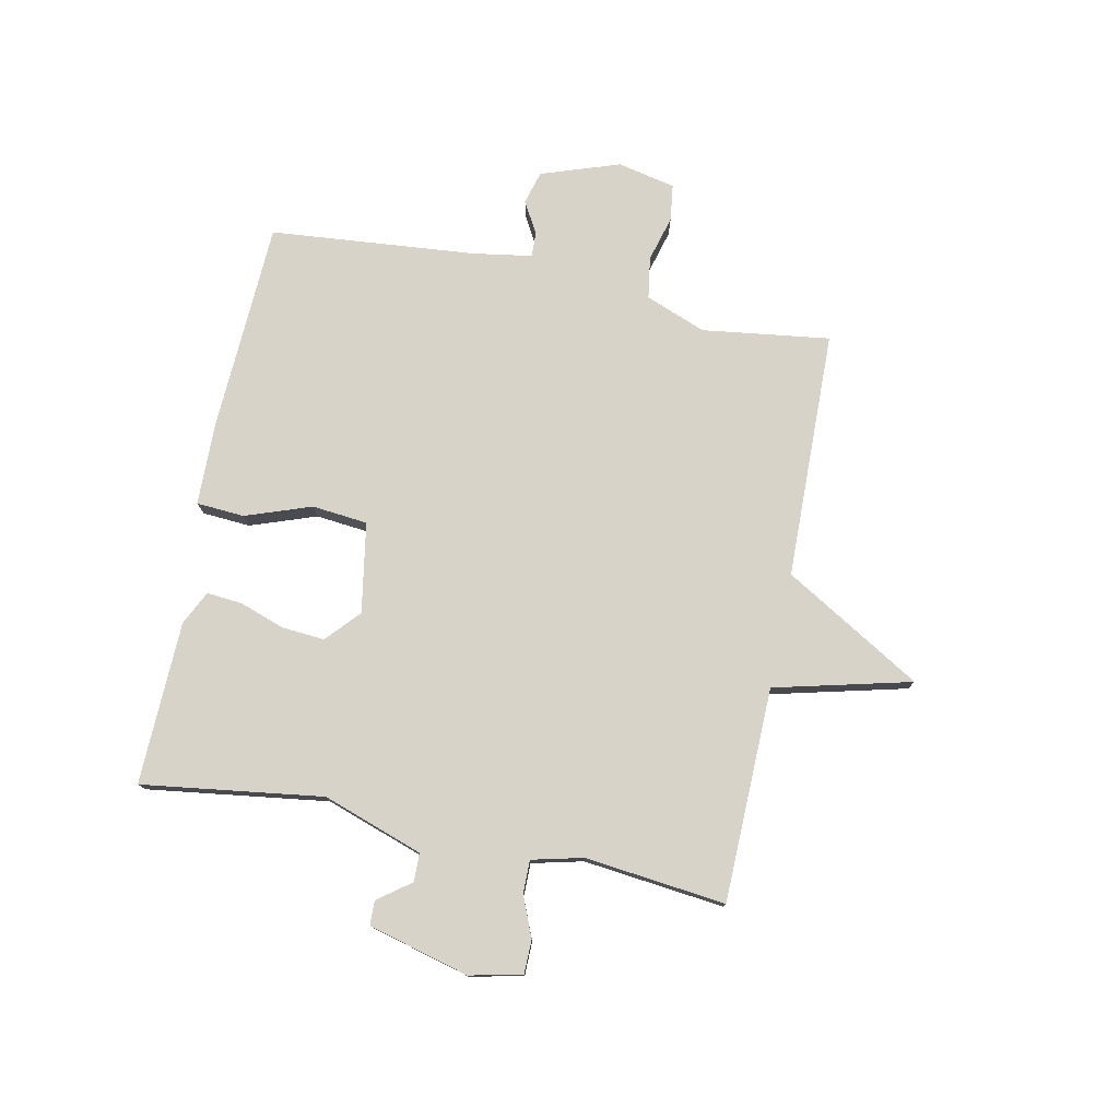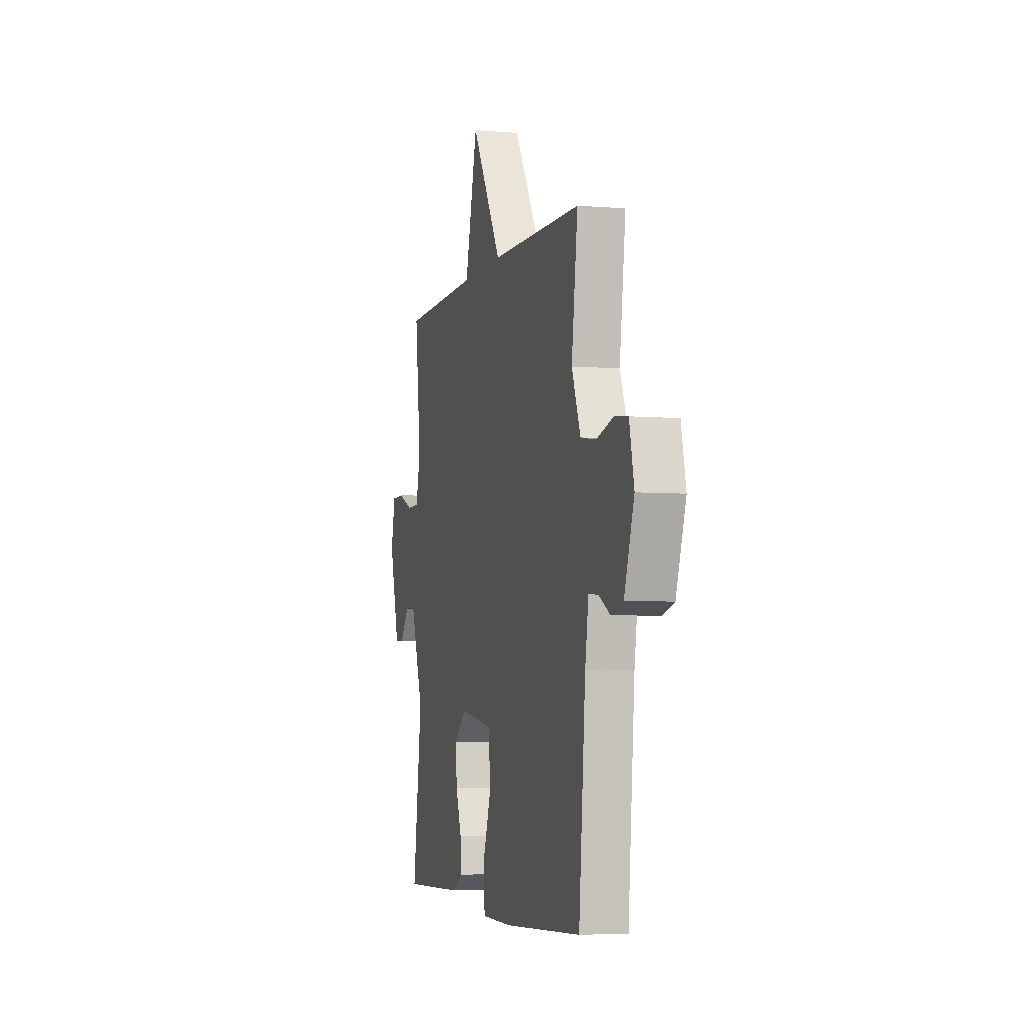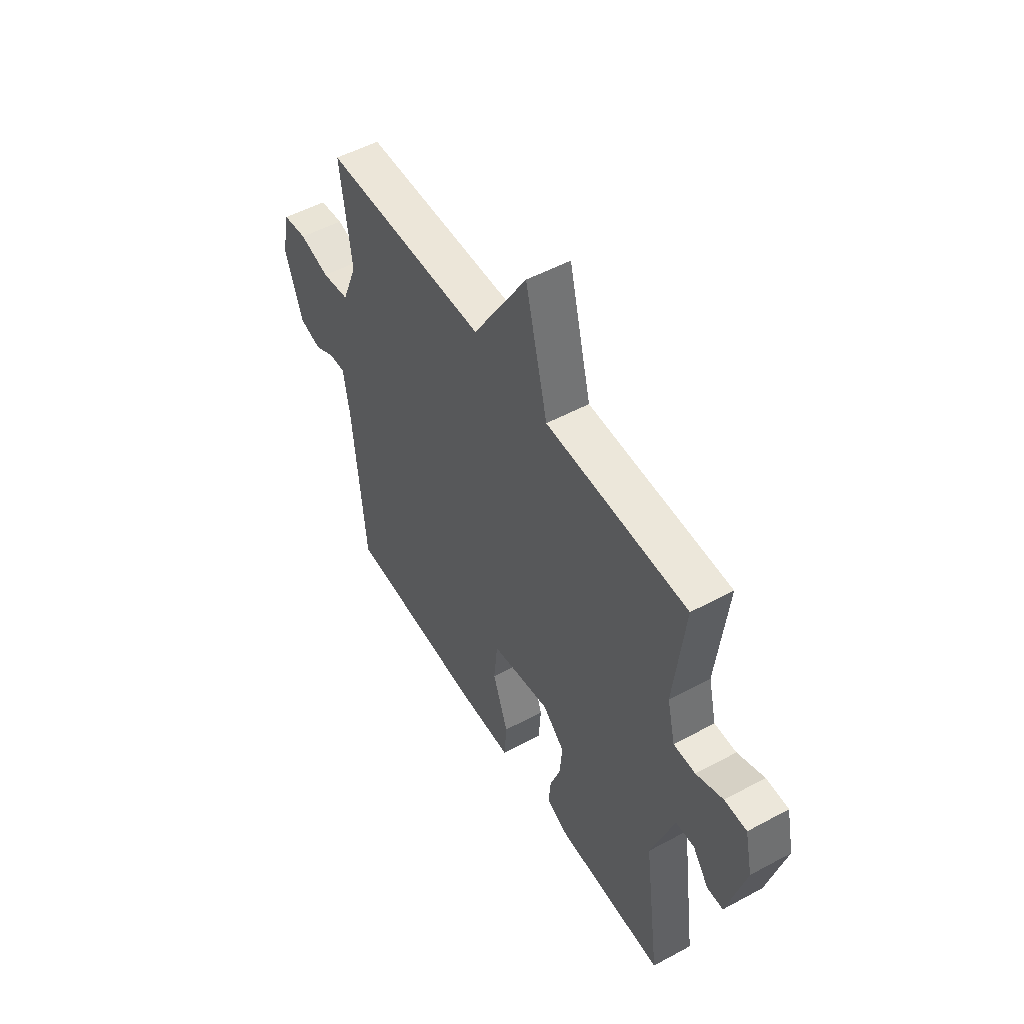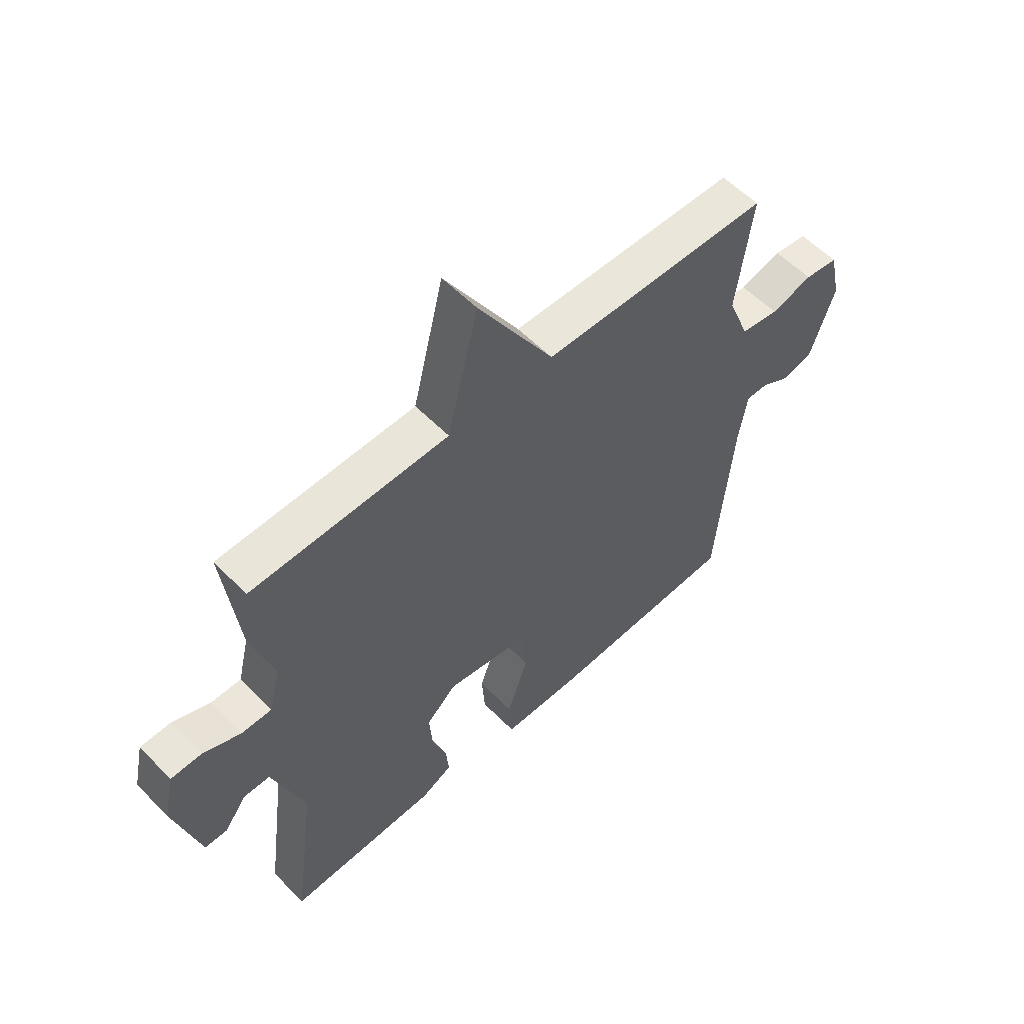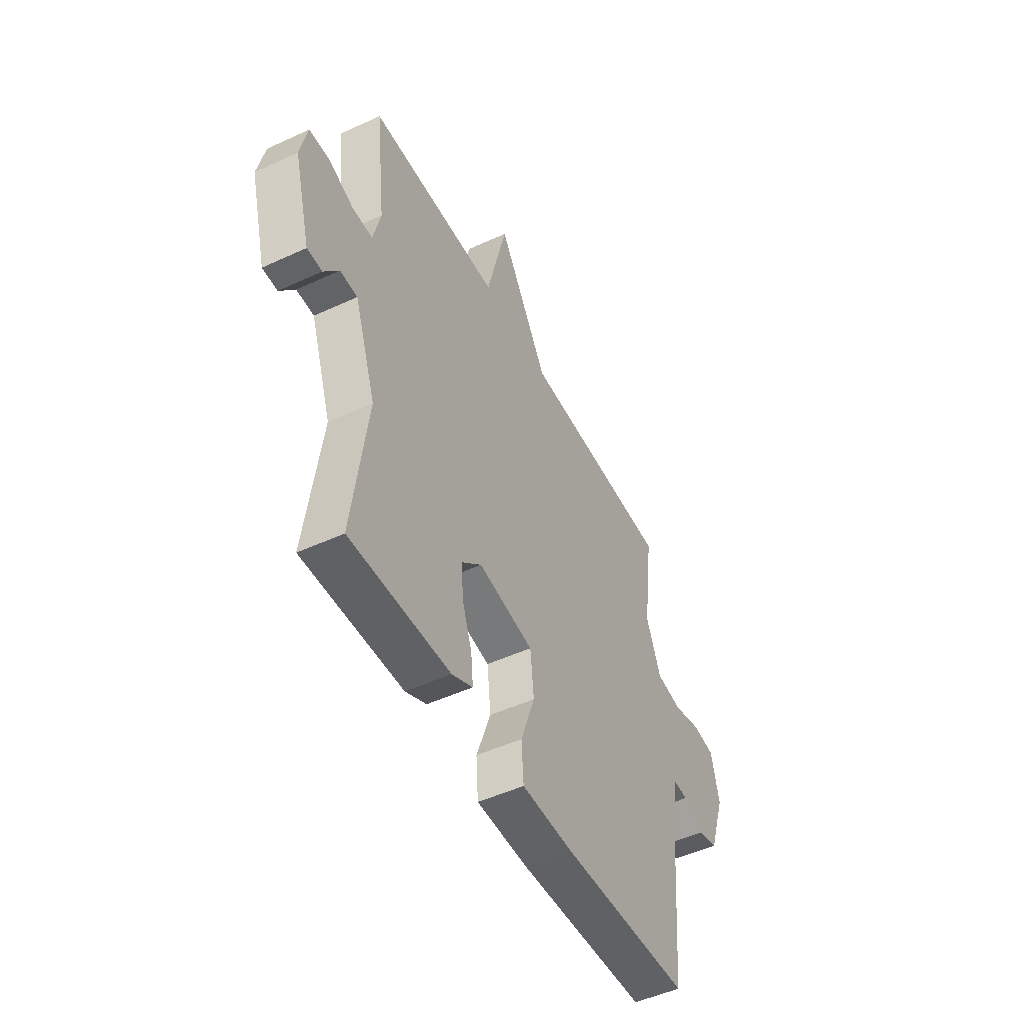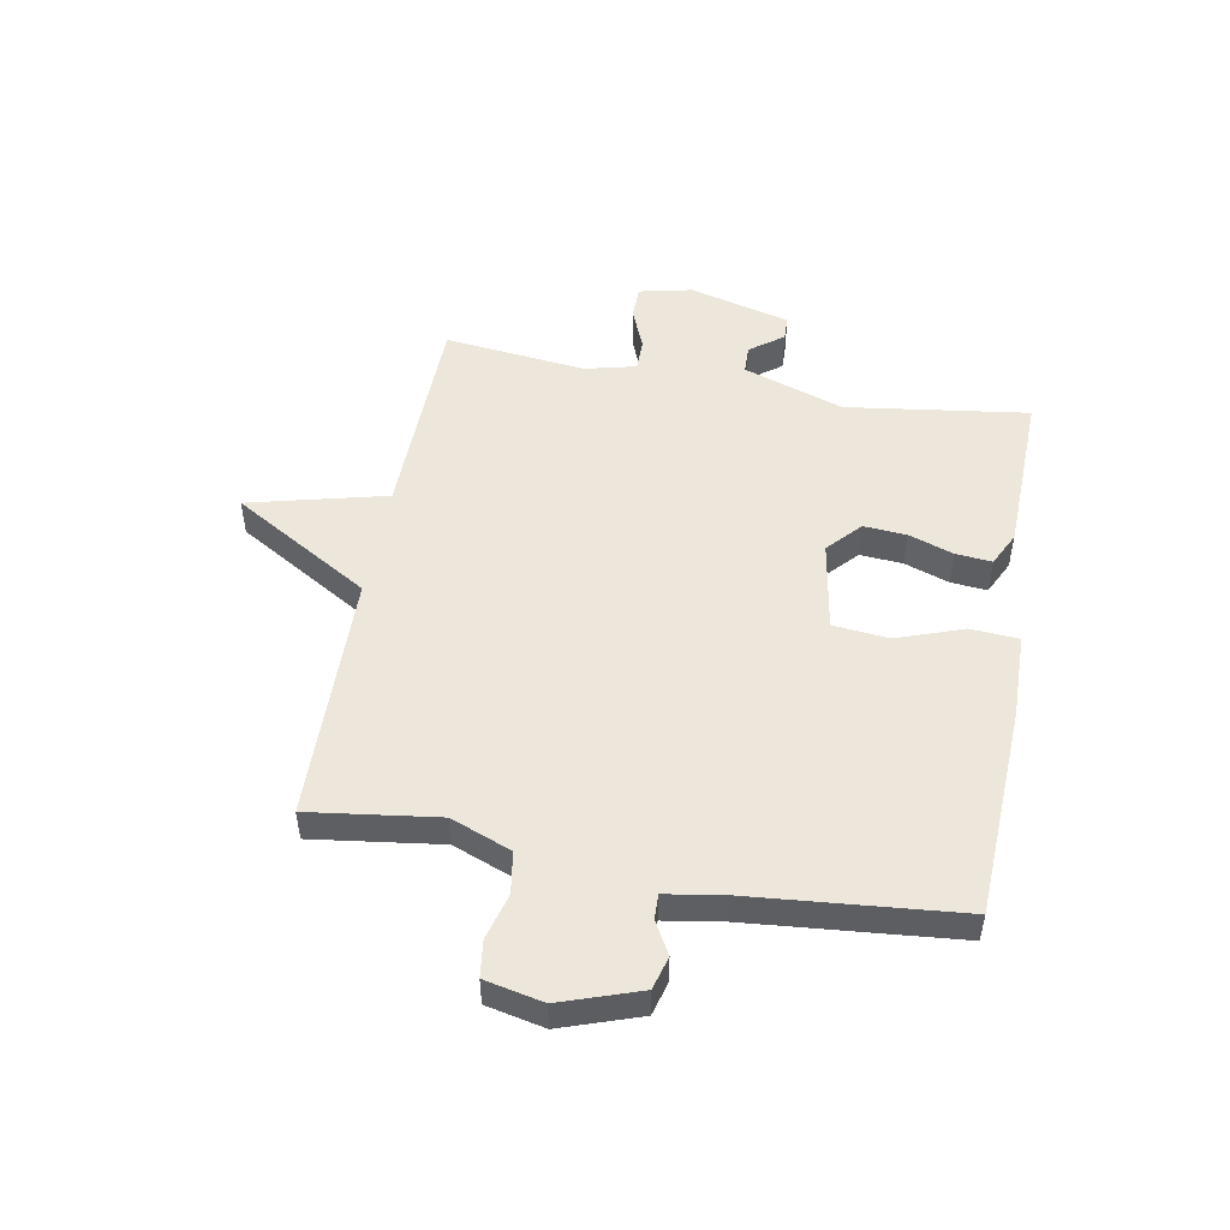
<metadata>
{"format":"obj","ext":"obj","renderer":"f3d","projection":"perspective","resolution":1024,"background":"white","views":[{"elev":77.2,"azim":-78.6,"up":"+Y"},{"elev":-4.9,"azim":74.8,"up":"+Z"},{"elev":51.9,"azim":-120.3,"up":"+Z"},{"elev":56.6,"azim":-43.5,"up":"+Z"},{"elev":-49.8,"azim":-63.0,"up":"+Z"},{"elev":50.4,"azim":100.1,"up":"+Y"}]}
</metadata>
<code>
v -0.5 0.07 -0.5
v -0.458 0.07 -0.187
v -0.518 0.07 -0.014
v -0.567 0.07 -0.013
v -0.609 0.07 -0.07
v -0.651 0.07 -0.069
v -0.698 0.07 0.105
v -0.678 0.07 0.196
v -0.62 0.07 0.197
v -0.55 0.07 0.168
v -0.493 0.07 0.168
v -0.472 0.07 0.256
v -0.5 0.07 0.5
v -0.13 0.07 0.508
v -0.072 0.07 0.745
v 0.07 0.07 0.508
v 0.5 0.07 0.5
v 0.471 0.07 0.279
v 0.512 0.07 0.175
v 0.584 0.07 0.164
v 0.663 0.07 0.186
v 0.726 0.07 0.178
v 0.748 0.07 0.078
v 0.702 0.07 -0.058
v 0.645 0.07 -0.074
v 0.589 0.07 -0.043
v 0.547 0.07 -0.042
v 0.531 0.07 -0.144
v 0.5 0.07 -0.5
v 0.136 0.07 -0.518
v -0.009 0.07 -0.516
v -0.015 0.07 -0.433
v 0.025 0.07 -0.319
v 0.015 0.07 -0.223
v -0.141 0.07 -0.197
v -0.198 0.07 -0.249
v -0.192 0.07 -0.323
v -0.165 0.07 -0.4
v -0.159 0.07 -0.462
v -0.218 0.07 -0.491
v -0.5 0 -0.5
v -0.458 0 -0.187
v -0.518 0 -0.014
v -0.567 0 -0.013
v -0.609 0 -0.07
v -0.651 0 -0.069
v -0.698 0 0.105
v -0.678 0 0.196
v -0.62 0 0.197
v -0.55 0 0.168
v -0.493 0 0.168
v -0.472 0 0.256
v -0.5 0 0.5
v -0.13 0 0.508
v -0.072 0 0.745
v 0.07 0 0.508
v 0.5 0 0.5
v 0.471 0 0.279
v 0.512 0 0.175
v 0.584 0 0.164
v 0.663 0 0.186
v 0.726 0 0.178
v 0.748 0 0.078
v 0.702 0 -0.058
v 0.645 0 -0.074
v 0.589 0 -0.043
v 0.547 0 -0.042
v 0.531 0 -0.144
v 0.5 0 -0.5
v 0.136 0 -0.518
v -0.009 0 -0.516
v -0.015 0 -0.433
v 0.025 0 -0.319
v 0.015 0 -0.223
v -0.141 0 -0.197
v -0.198 0 -0.249
v -0.192 0 -0.323
v -0.165 0 -0.4
v -0.159 0 -0.462
v -0.218 0 -0.491
f 40 1 2
f 39 40 2
f 38 39 2
f 37 38 2
f 36 37 2 3
f 35 36 3
f 34 35 3
f 31 32 33
f 30 31 33
f 29 30 33
f 28 29 33
f 27 28 33 34
f 24 25 26
f 23 24 26
f 22 23 26
f 21 22 26
f 20 21 26
f 19 20 26 27
f 27 34 3
f 19 27 3
f 18 19 3
f 14 15 16
f 16 17 18
f 14 16 18
f 13 14 18
f 12 13 18
f 8 9 10
f 7 8 10
f 6 7 10
f 5 6 10
f 4 5 10
f 4 10 11
f 3 4 11
f 3 11 12 18
f 42 41 80
f 42 80 79
f 42 79 78
f 42 78 77
f 43 42 77 76
f 43 76 75
f 43 75 74
f 73 72 71
f 73 71 70
f 73 70 69
f 73 69 68
f 74 73 68 67
f 66 65 64
f 66 64 63
f 66 63 62
f 66 62 61
f 66 61 60
f 67 66 60 59
f 43 74 67
f 43 67 59
f 43 59 58
f 56 55 54
f 58 57 56
f 58 56 54
f 58 54 53
f 58 53 52
f 50 49 48
f 50 48 47
f 50 47 46
f 50 46 45
f 50 45 44
f 51 50 44
f 51 44 43
f 58 52 51 43
f 1 41 42 2
f 2 42 43 3
f 3 43 44 4
f 4 44 45 5
f 5 45 46 6
f 6 46 47 7
f 7 47 48 8
f 8 48 49 9
f 9 49 50 10
f 10 50 51 11
f 11 51 52 12
f 12 52 53 13
f 13 53 54 14
f 14 54 55 15
f 15 55 56 16
f 16 56 57 17
f 17 57 58 18
f 18 58 59 19
f 19 59 60 20
f 20 60 61 21
f 21 61 62 22
f 22 62 63 23
f 23 63 64 24
f 24 64 65 25
f 25 65 66 26
f 26 66 67 27
f 27 67 68 28
f 28 68 69 29
f 29 69 70 30
f 30 70 71 31
f 31 71 72 32
f 32 72 73 33
f 33 73 74 34
f 34 74 75 35
f 35 75 76 36
f 36 76 77 37
f 37 77 78 38
f 38 78 79 39
f 39 79 80 40
f 40 80 41 1

</code>
